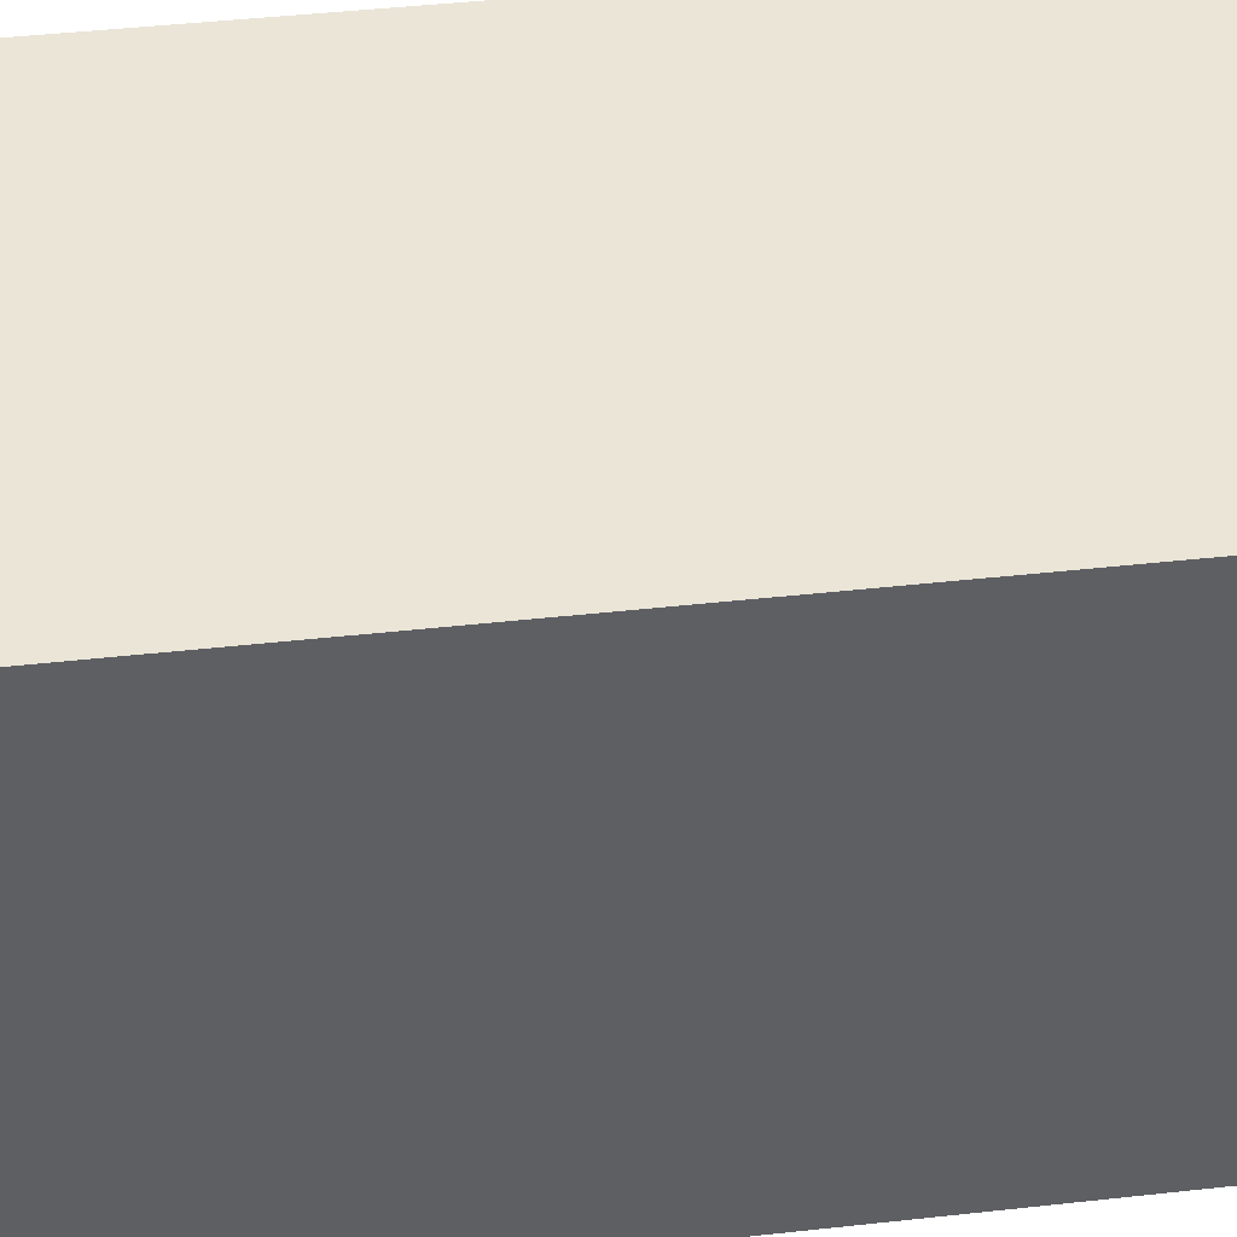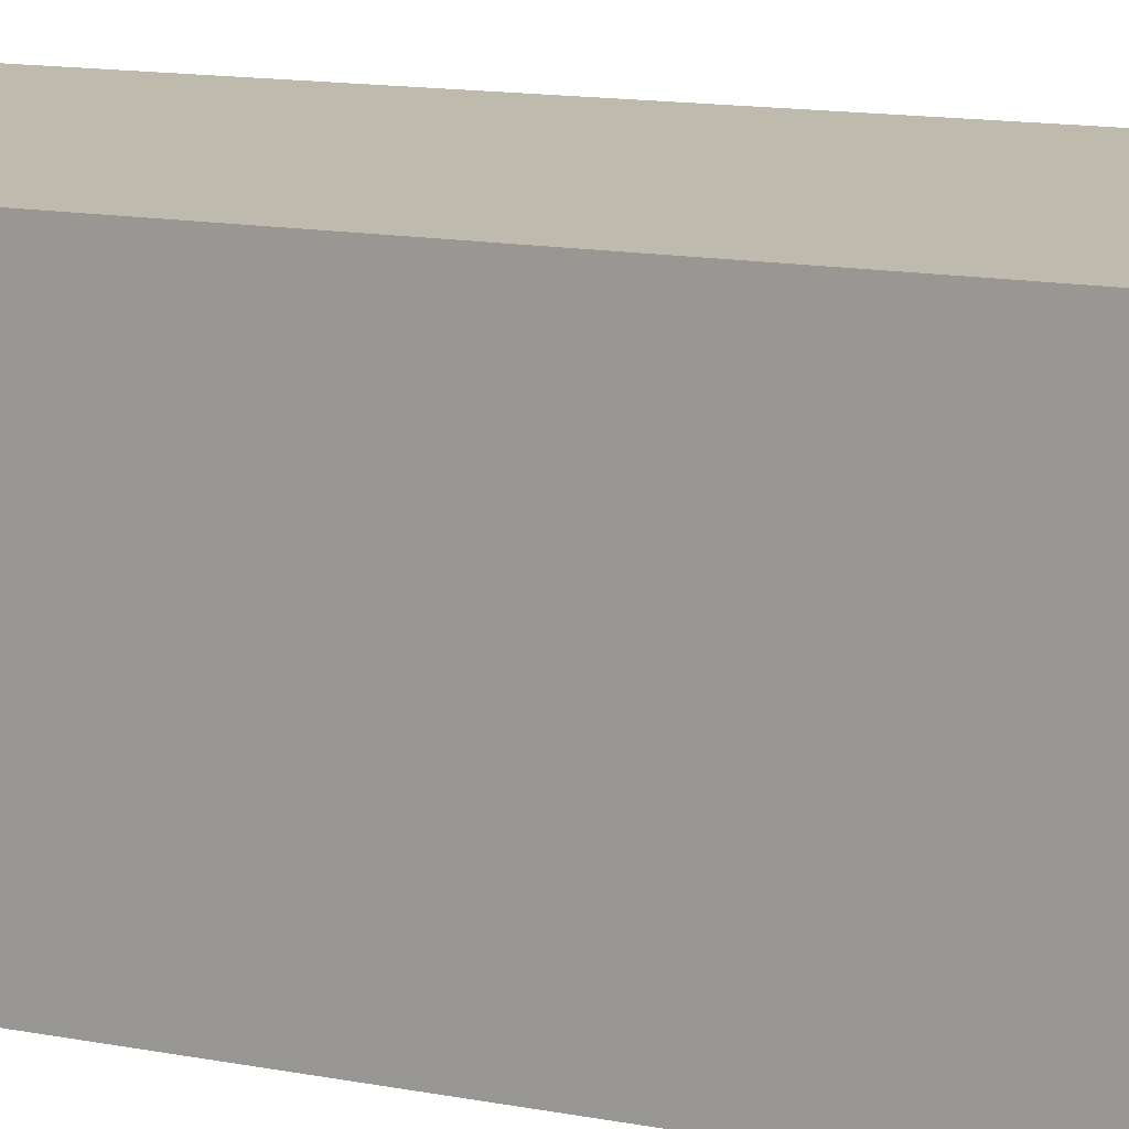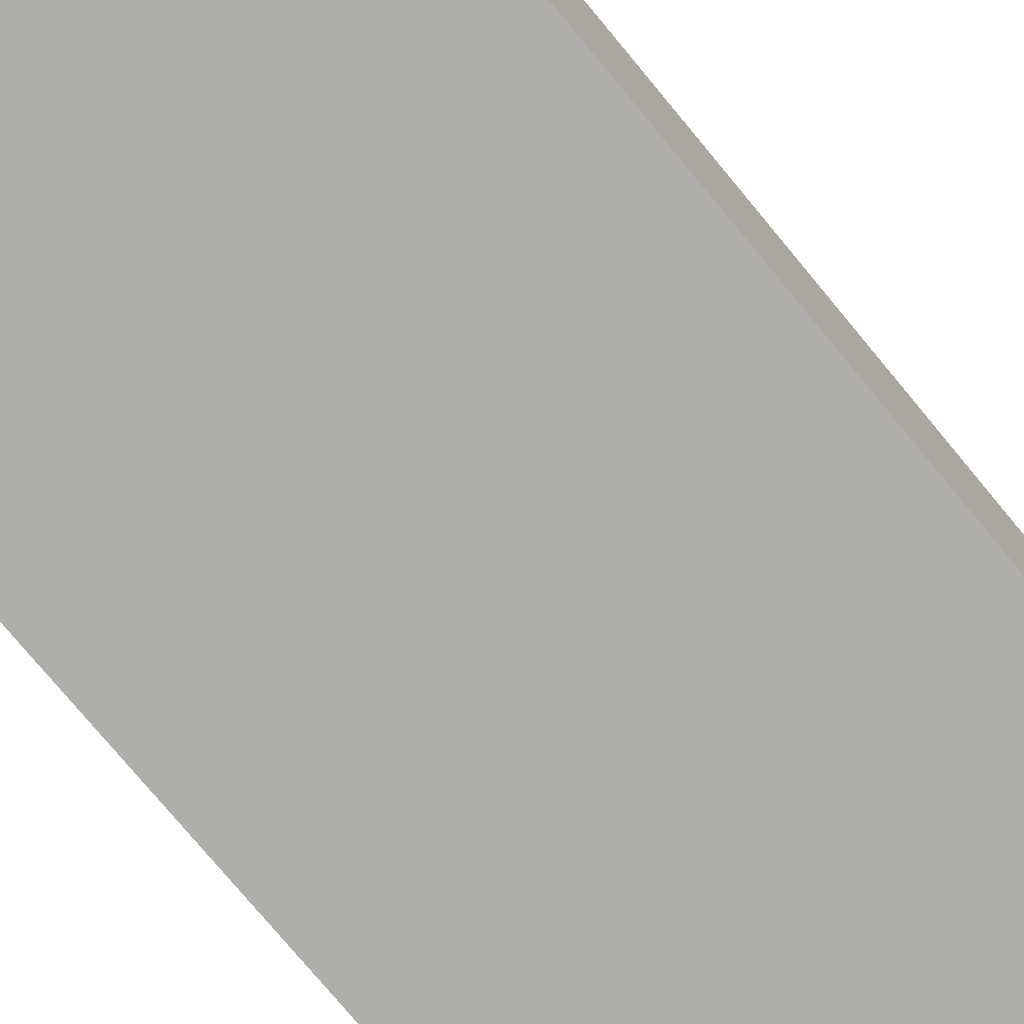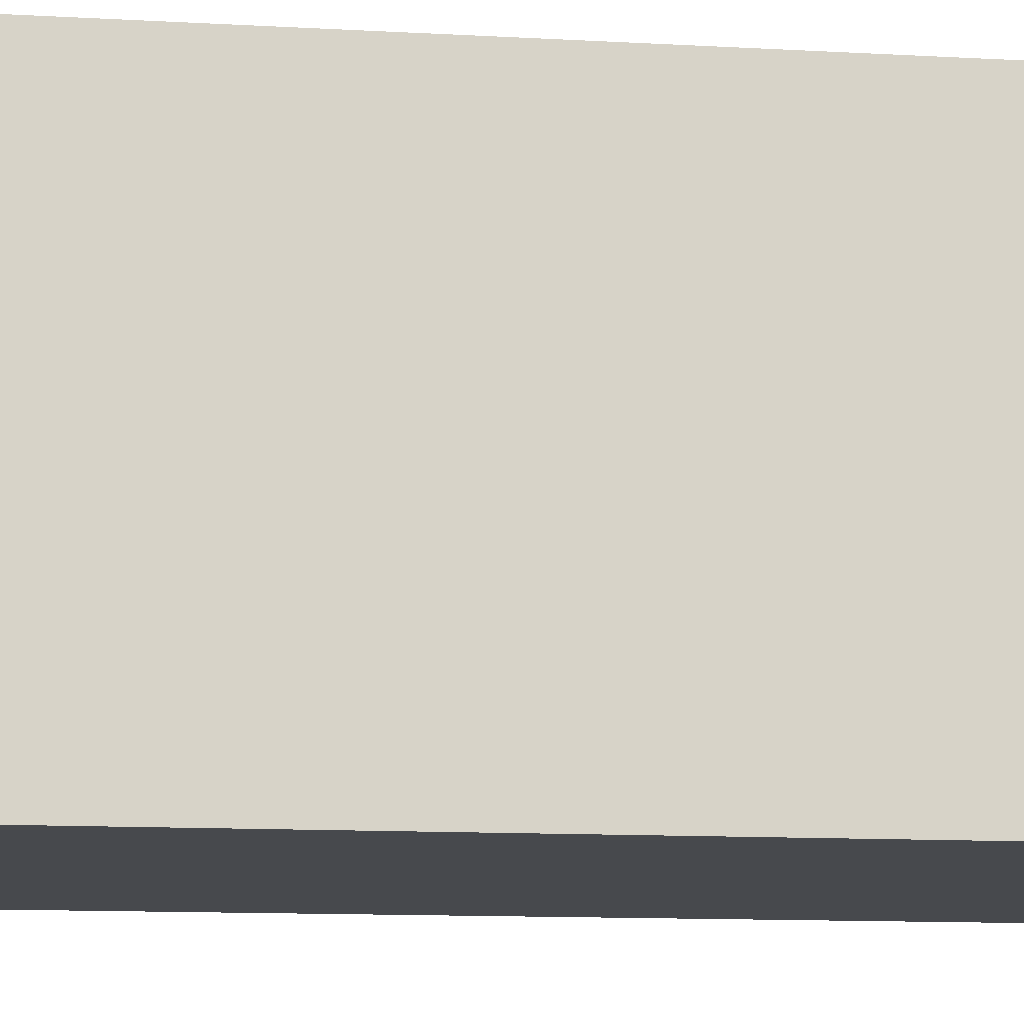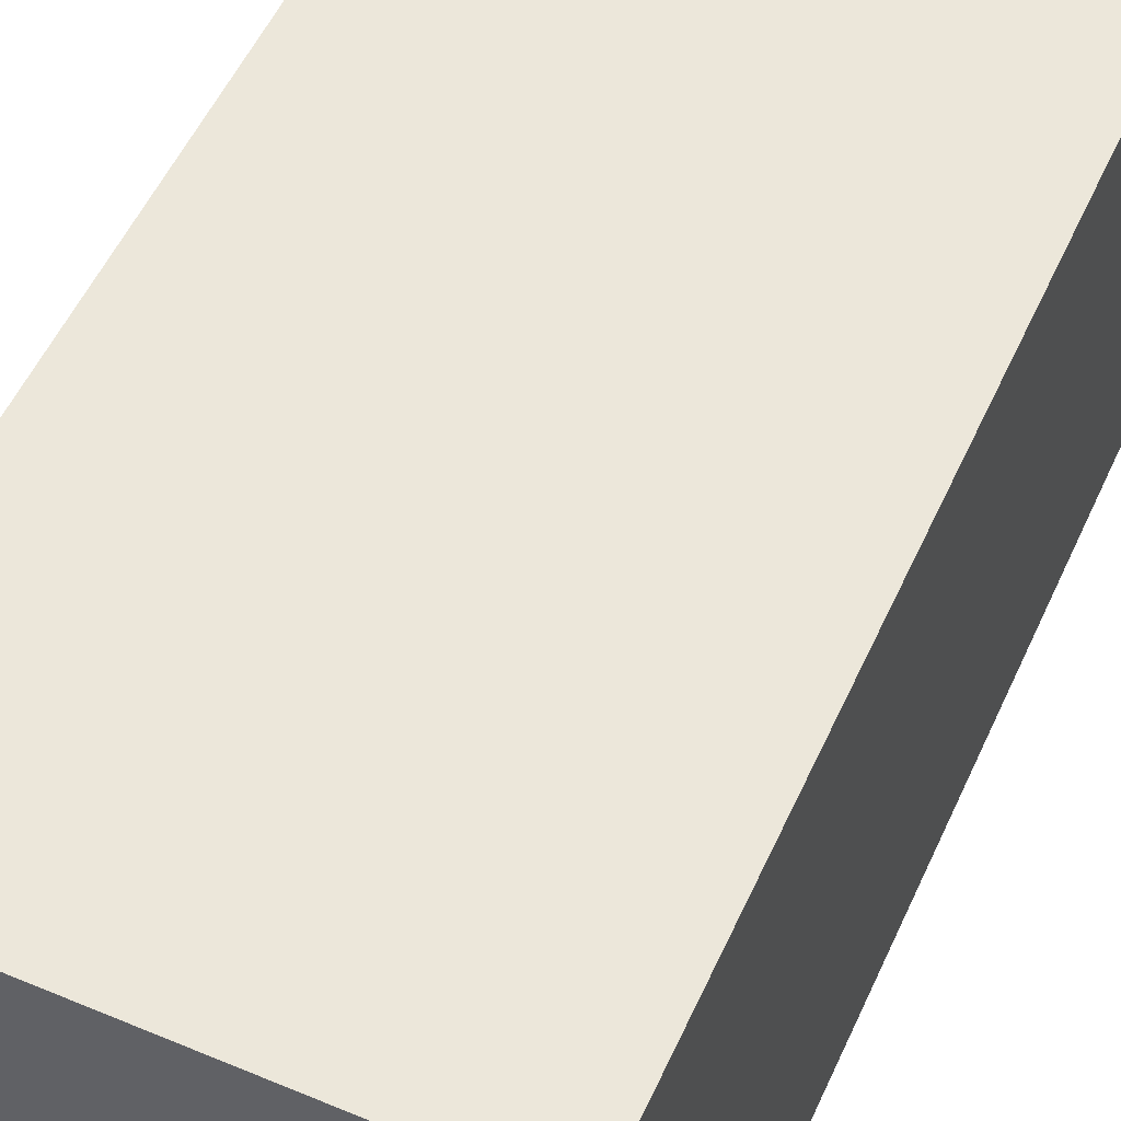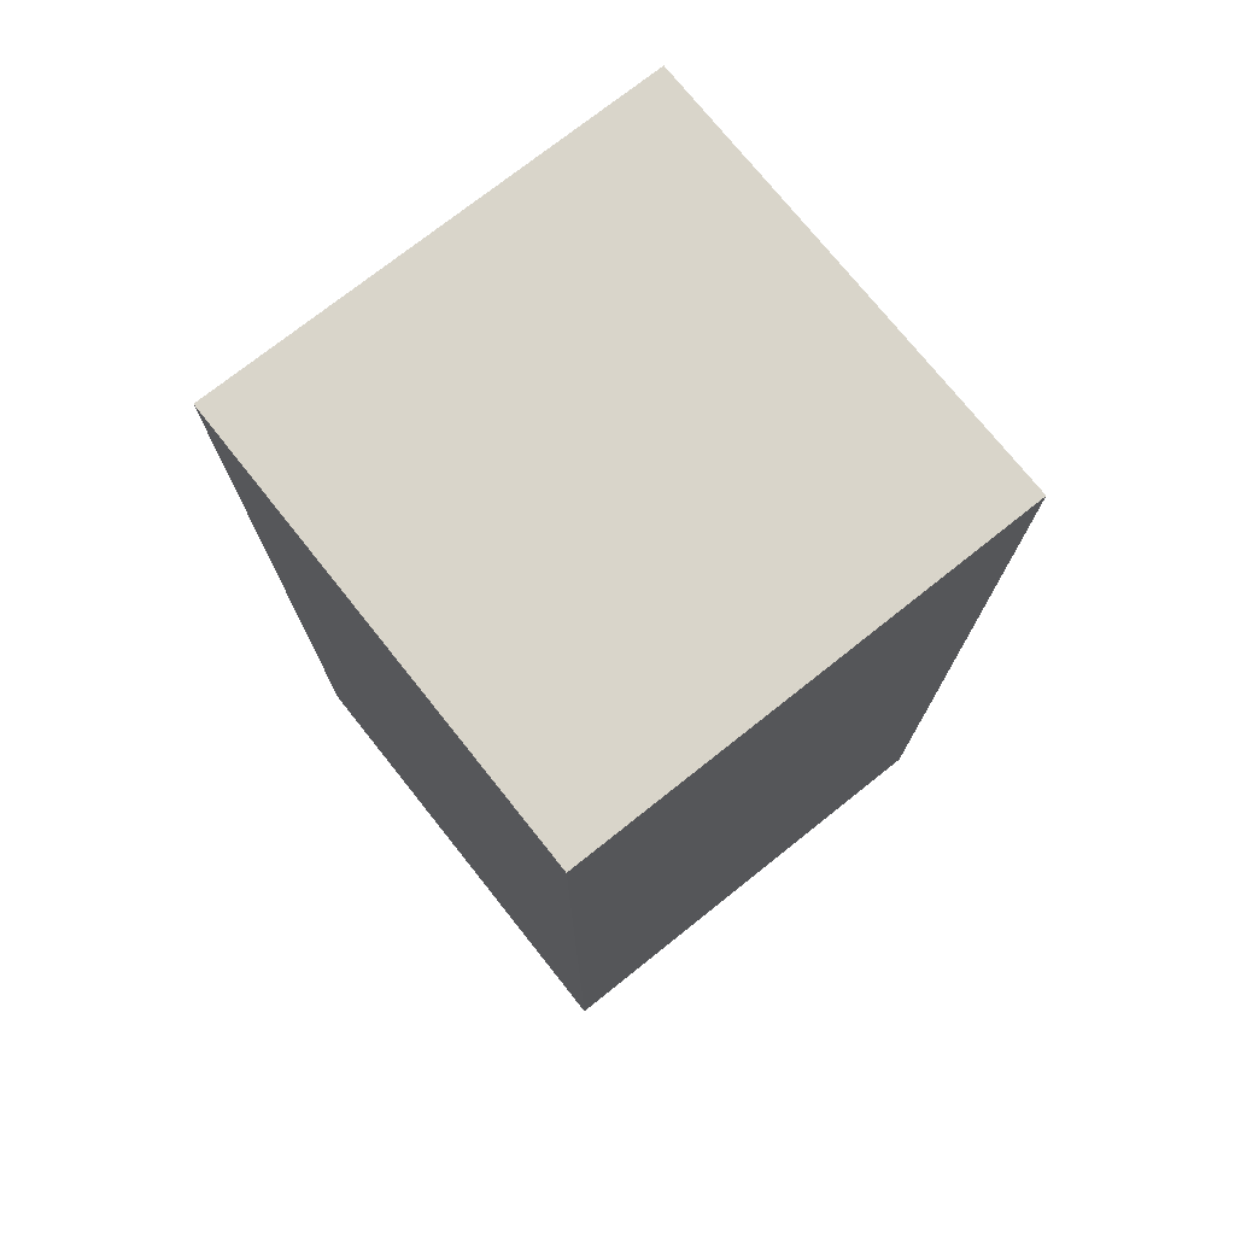
<metadata>
{"format":"obj","ext":"obj","renderer":"f3d","projection":"perspective","resolution":1024,"background":"white","views":[{"elev":44.2,"azim":82.6,"up":"+Y"},{"elev":15.5,"azim":110.7,"up":"+Y"},{"elev":-77.6,"azim":39.8,"up":"+Y"},{"elev":-12.1,"azim":-97.6,"up":"+Y"},{"elev":53.6,"azim":24.1,"up":"+Y"},{"elev":74.5,"azim":141.5,"up":"+Z"}]}
</metadata>
<code>
v 0.2171 -0.01699 0.2045
v 0.2171 -0.01699 -0.2348
v 0.2171 0.1951 0.2045
v 0.00499 0.1951 0.2045
v 0.00499 -0.01699 -0.2348
v 0.00499 0.1951 -0.2348
v 0.00499 -0.01699 0.2045
v 0.2171 0.1951 -0.2348
f 1 2 3
f 1 3 4
f 5 2 1
f 6 4 3
f 6 5 4
f 6 2 5
f 7 5 1
f 7 1 4
f 7 4 5
f 8 6 3
f 8 3 2
f 8 2 6

</code>
